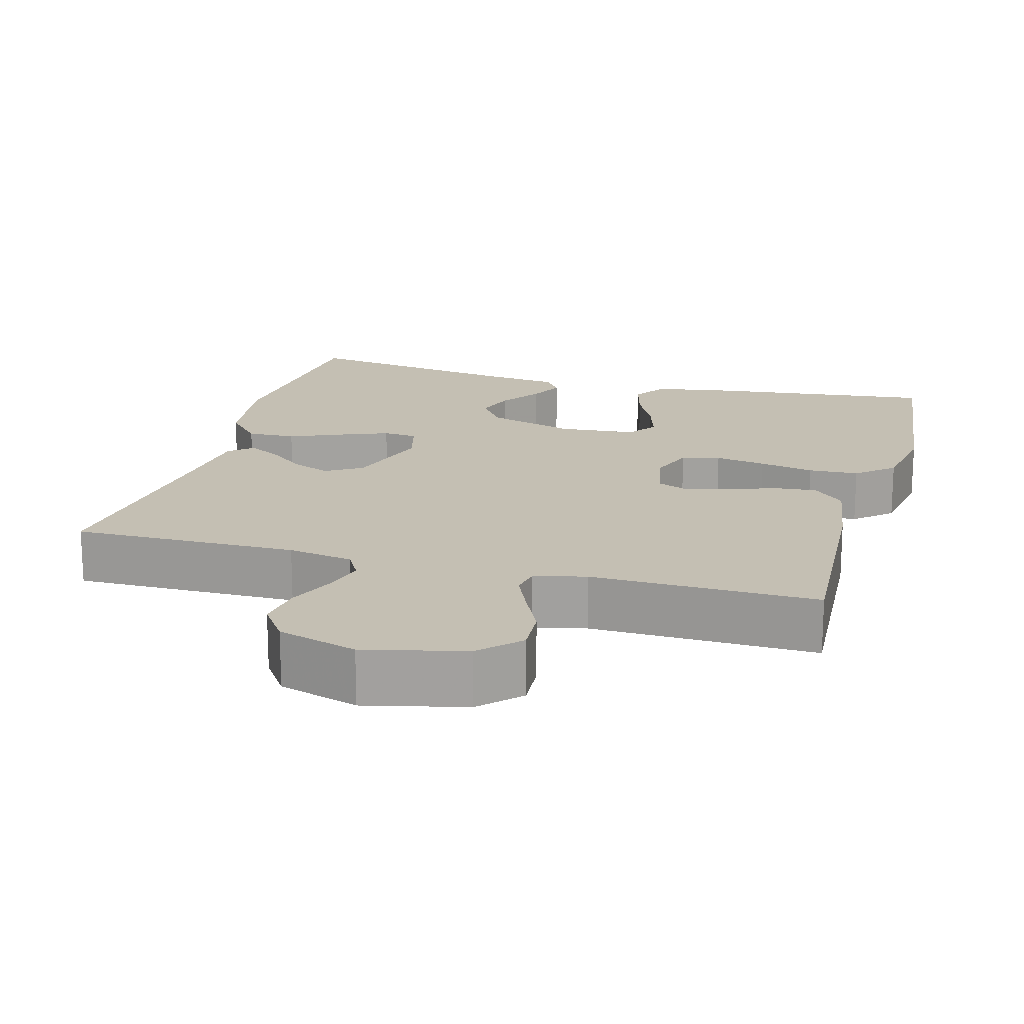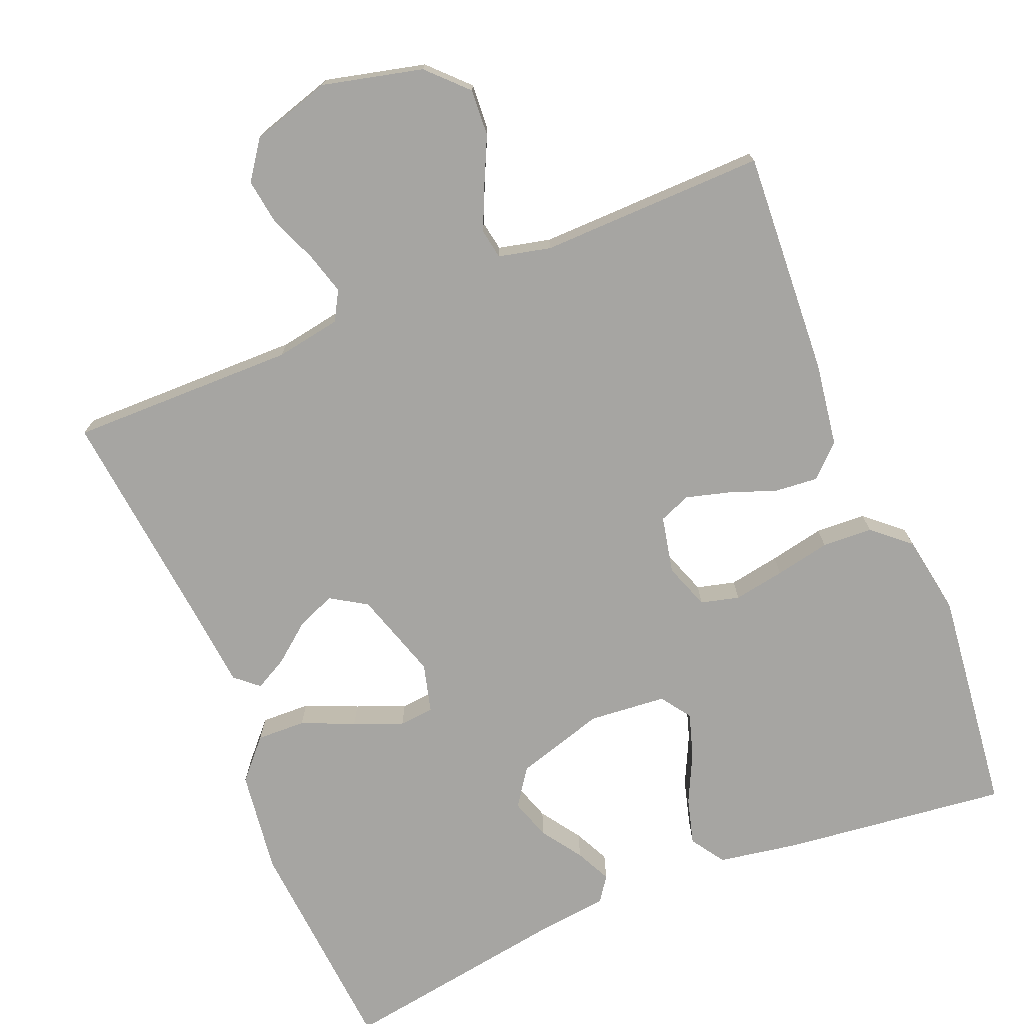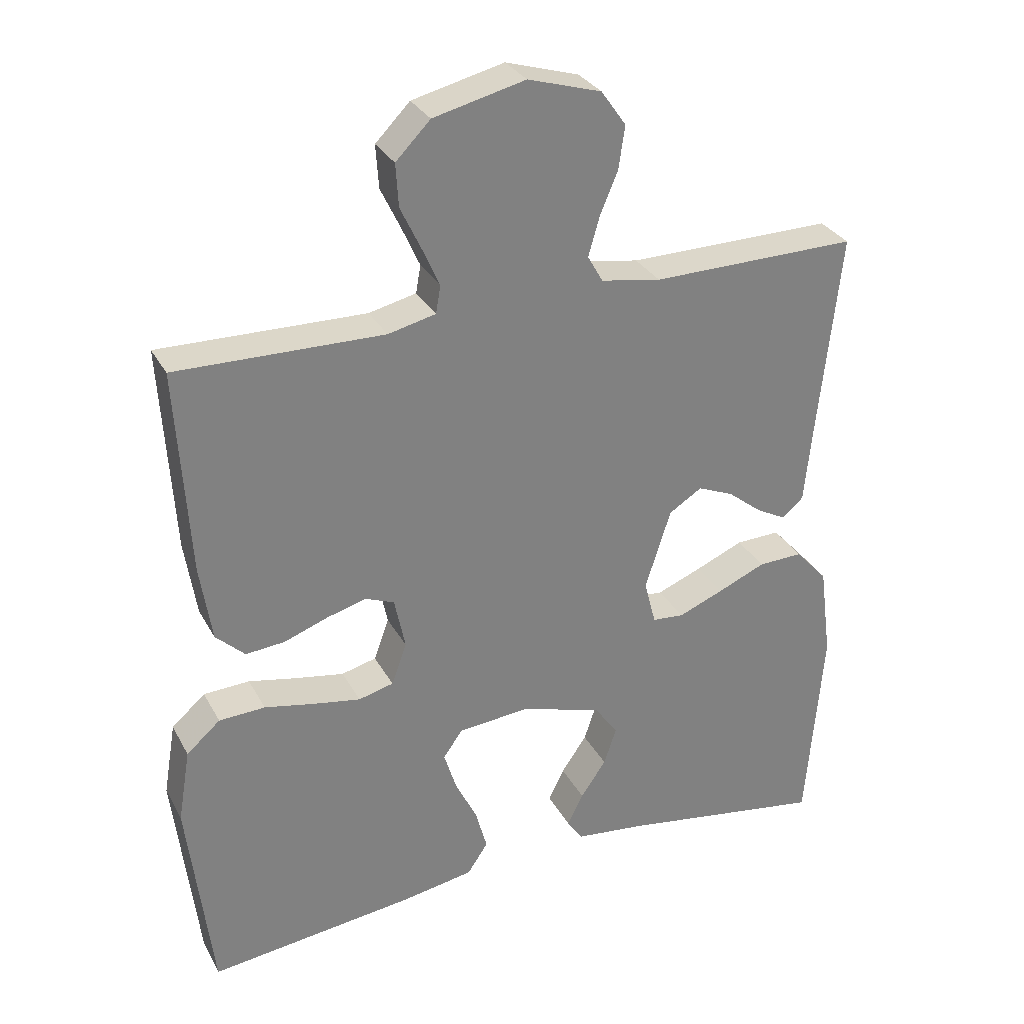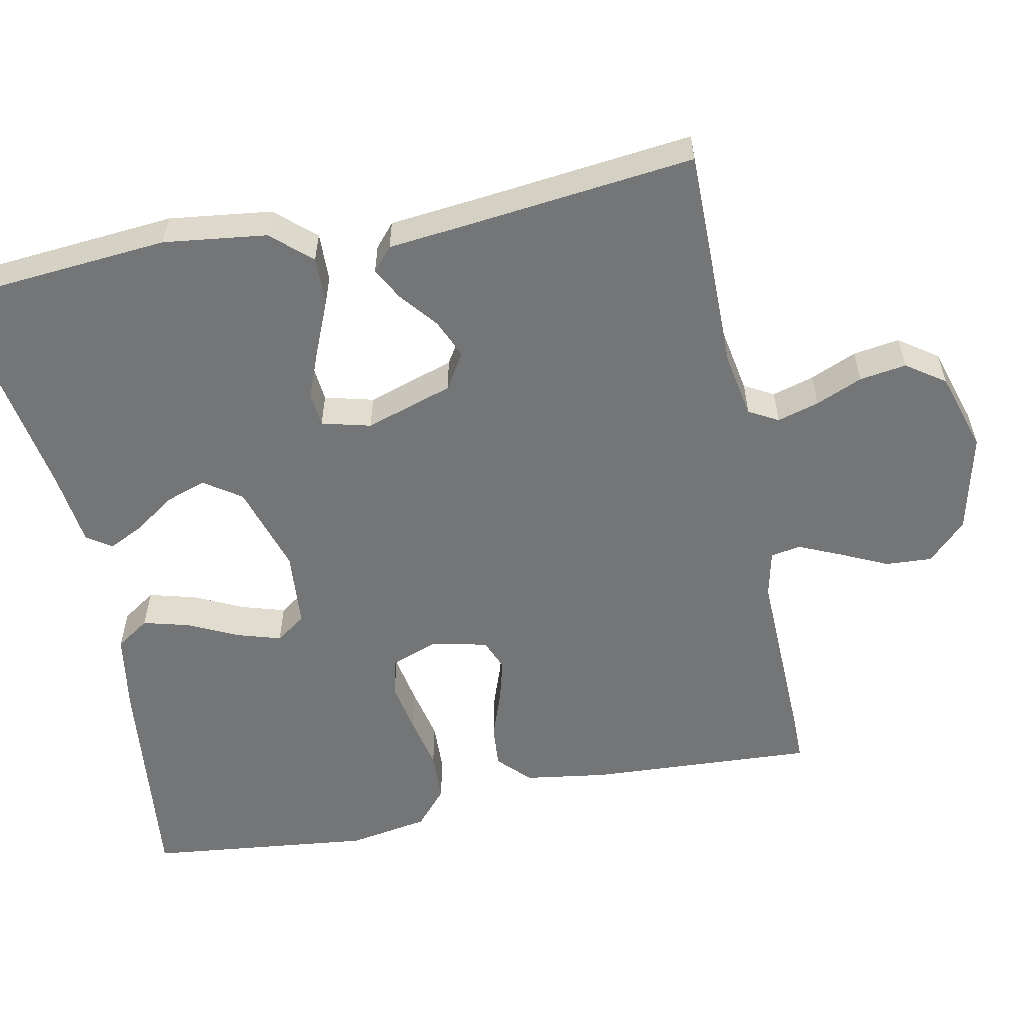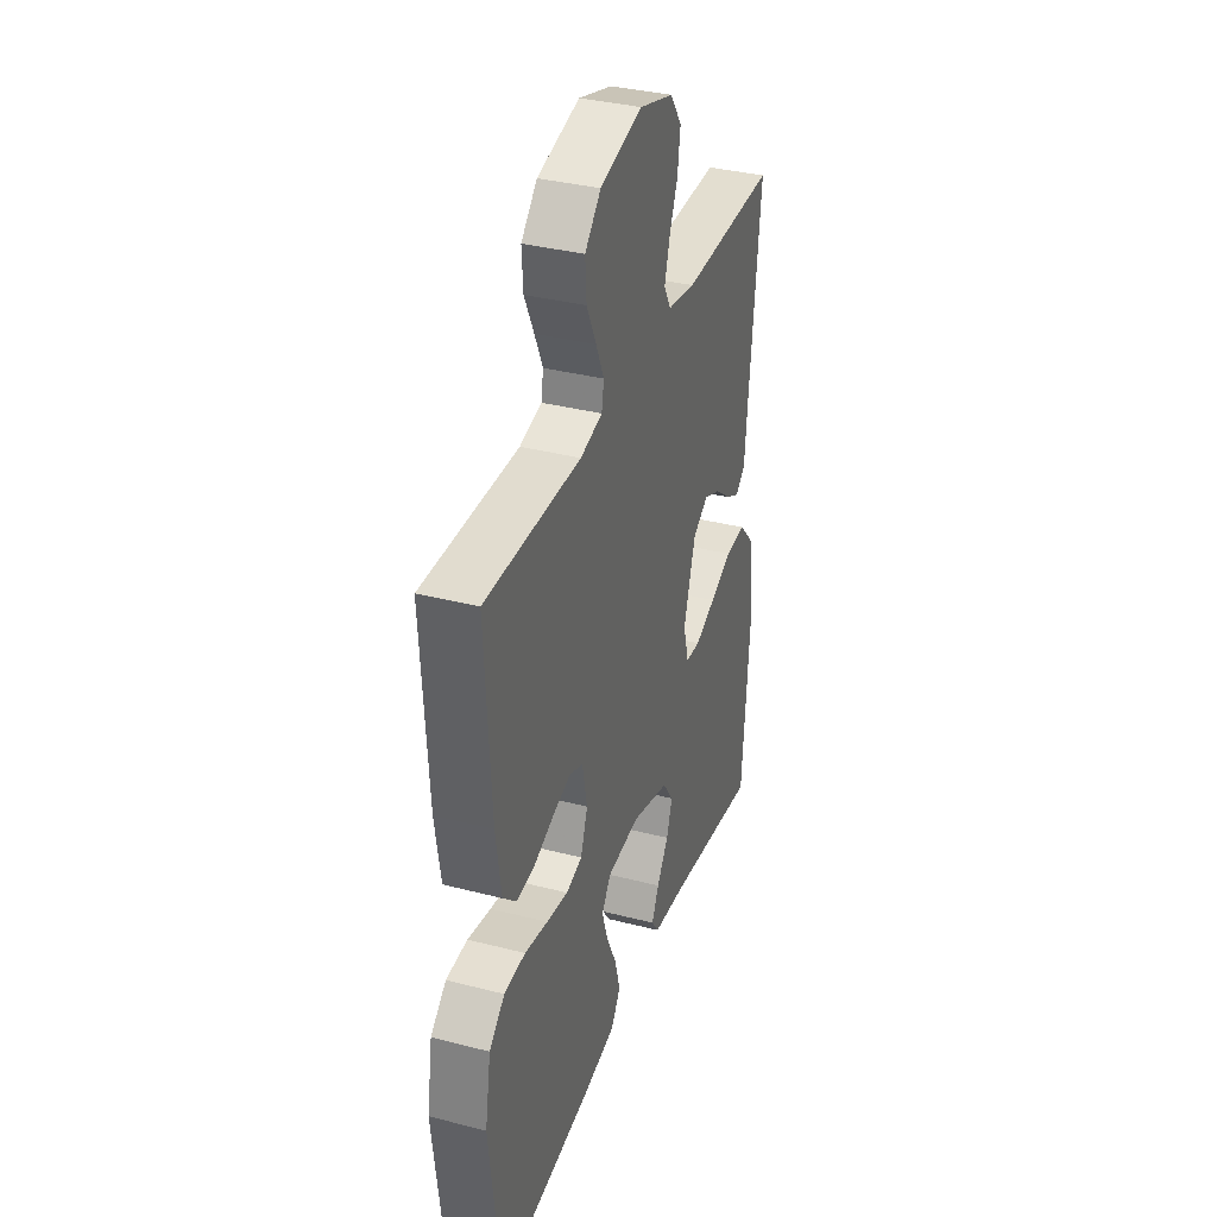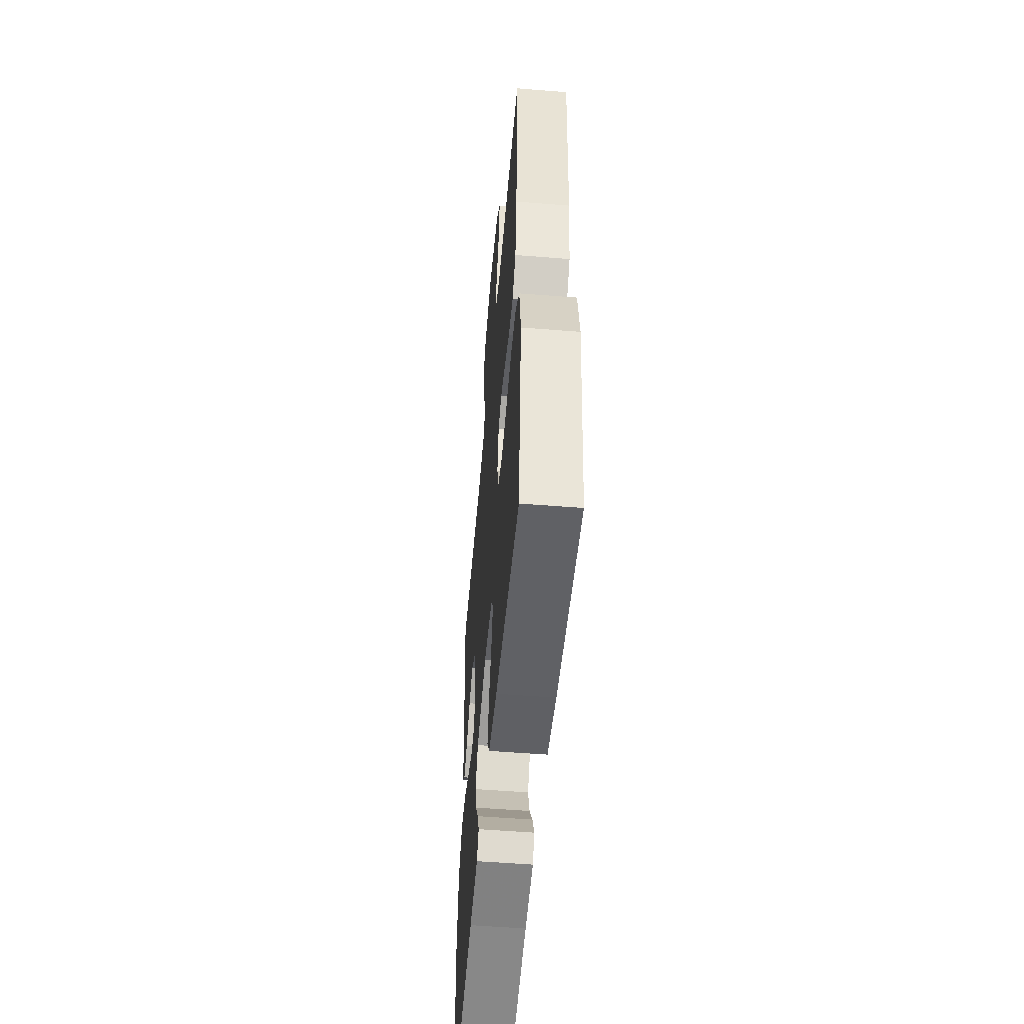
<metadata>
{"format":"obj","ext":"obj","renderer":"f3d","projection":"perspective","resolution":1024,"background":"white","views":[{"elev":17.8,"azim":15.6,"up":"+Y"},{"elev":-73.8,"azim":22.3,"up":"+Y"},{"elev":30.6,"azim":155.9,"up":"+Z"},{"elev":-56.5,"azim":-78.3,"up":"+Y"},{"elev":35.4,"azim":108.8,"up":"+Z"},{"elev":-53.6,"azim":85.1,"up":"+Z"}]}
</metadata>
<code>
v -0.5 0.07 0.5
v -0.2 0.07 0.497
v -0.113 0.07 0.512
v -0.091 0.07 0.551
v -0.107 0.07 0.607
v -0.133 0.07 0.669
v -0.142 0.07 0.731
v -0.106 0.07 0.782
v 0 0.07 0.814
v 0.133 0.07 0.782
v 0.183 0.07 0.731
v 0.179 0.07 0.669
v 0.149 0.07 0.606
v 0.124 0.07 0.55
v 0.131 0.07 0.51
v 0.2 0.07 0.494
v 0.5 0.07 0.5
v 0.482 0.07 0.2
v 0.465 0.07 0.089
v 0.423 0.07 0.049
v 0.366 0.07 0.054
v 0.303 0.07 0.077
v 0.245 0.07 0.093
v 0.203 0.07 0.076
v 0.187 0.07 0
v 0.209 0.07 -0.061
v 0.26 0.07 -0.074
v 0.328 0.07 -0.062
v 0.401 0.07 -0.047
v 0.468 0.07 -0.05
v 0.517 0.07 -0.093
v 0.535 0.07 -0.2
v 0.5 0.07 -0.5
v 0.2 0.07 -0.465
v 0.094 0.07 -0.447
v 0.064 0.07 -0.402
v 0.081 0.07 -0.34
v 0.113 0.07 -0.274
v 0.131 0.07 -0.216
v 0.103 0.07 -0.176
v 0 0.07 -0.167
v -0.119 0.07 -0.203
v -0.153 0.07 -0.252
v -0.135 0.07 -0.306
v -0.098 0.07 -0.36
v -0.075 0.07 -0.407
v -0.098 0.07 -0.44
v -0.2 0.07 -0.452
v -0.5 0.07 -0.5
v -0.524 0.07 -0.2
v -0.506 0.07 -0.063
v -0.459 0.07 -0.011
v -0.394 0.07 -0.013
v -0.324 0.07 -0.043
v -0.259 0.07 -0.069
v -0.213 0.07 -0.065
v -0.196 0.07 0
v -0.233 0.07 0.117
v -0.281 0.07 0.147
v -0.333 0.07 0.125
v -0.383 0.07 0.085
v -0.426 0.07 0.062
v -0.457 0.07 0.089
v -0.468 0.07 0.2
v -0.5 0 0.5
v -0.2 0 0.497
v -0.113 0 0.512
v -0.091 0 0.551
v -0.107 0 0.607
v -0.133 0 0.669
v -0.142 0 0.731
v -0.106 0 0.782
v 0 0 0.814
v 0.133 0 0.782
v 0.183 0 0.731
v 0.179 0 0.669
v 0.149 0 0.606
v 0.124 0 0.55
v 0.131 0 0.51
v 0.2 0 0.494
v 0.5 0 0.5
v 0.482 0 0.2
v 0.465 0 0.089
v 0.423 0 0.049
v 0.366 0 0.054
v 0.303 0 0.077
v 0.245 0 0.093
v 0.203 0 0.076
v 0.187 0 0
v 0.209 0 -0.061
v 0.26 0 -0.074
v 0.328 0 -0.062
v 0.401 0 -0.047
v 0.468 0 -0.05
v 0.517 0 -0.093
v 0.535 0 -0.2
v 0.5 0 -0.5
v 0.2 0 -0.465
v 0.094 0 -0.447
v 0.064 0 -0.402
v 0.081 0 -0.34
v 0.113 0 -0.274
v 0.131 0 -0.216
v 0.103 0 -0.176
v 0 0 -0.167
v -0.119 0 -0.203
v -0.153 0 -0.252
v -0.135 0 -0.306
v -0.098 0 -0.36
v -0.075 0 -0.407
v -0.098 0 -0.44
v -0.2 0 -0.452
v -0.5 0 -0.5
v -0.524 0 -0.2
v -0.506 0 -0.063
v -0.459 0 -0.011
v -0.394 0 -0.013
v -0.324 0 -0.043
v -0.259 0 -0.069
v -0.213 0 -0.065
v -0.196 0 0
v -0.233 0 0.117
v -0.281 0 0.147
v -0.333 0 0.125
v -0.383 0 0.085
v -0.426 0 0.062
v -0.457 0 0.089
v -0.468 0 0.2
f 61 62 63 64
f 60 61 64 1
f 59 60 1 2
f 58 59 2 3
f 57 58 3 4
f 51 52 53 54
f 51 54 55
f 48 49 50 51
f 48 51 55
f 47 48 55 56
f 44 45 46 47
f 43 44 47
f 35 36 37 38
f 35 38 39
f 34 35 39
f 33 34 39
f 32 33 39 40
f 28 29 30 31
f 27 28 31 32
f 26 27 32 40
f 19 20 21 22
f 19 22 23
f 16 17 18 19
f 15 16 19 23
f 10 11 12 13
f 10 13 14
f 9 10 14
f 8 9 14 15
f 5 6 7 8
f 4 5 8 15
f 43 47 56
f 42 43 56 57
f 41 42 57 4
f 25 26 40 41
f 24 25 41 4
f 4 15 23 24
f 128 127 126 125
f 65 128 125 124
f 66 65 124 123
f 67 66 123 122
f 68 67 122 121
f 118 117 116 115
f 119 118 115
f 115 114 113 112
f 119 115 112
f 120 119 112 111
f 111 110 109 108
f 111 108 107
f 102 101 100 99
f 103 102 99
f 103 99 98
f 103 98 97
f 104 103 97 96
f 95 94 93 92
f 96 95 92 91
f 104 96 91 90
f 86 85 84 83
f 87 86 83
f 83 82 81 80
f 87 83 80 79
f 77 76 75 74
f 78 77 74
f 78 74 73
f 79 78 73 72
f 72 71 70 69
f 79 72 69 68
f 120 111 107
f 121 120 107 106
f 68 121 106 105
f 105 104 90 89
f 68 105 89 88
f 88 87 79 68
f 1 65 66 2
f 2 66 67 3
f 3 67 68 4
f 4 68 69 5
f 5 69 70 6
f 6 70 71 7
f 7 71 72 8
f 8 72 73 9
f 9 73 74 10
f 10 74 75 11
f 11 75 76 12
f 12 76 77 13
f 13 77 78 14
f 14 78 79 15
f 15 79 80 16
f 16 80 81 17
f 17 81 82 18
f 18 82 83 19
f 19 83 84 20
f 20 84 85 21
f 21 85 86 22
f 22 86 87 23
f 23 87 88 24
f 24 88 89 25
f 25 89 90 26
f 26 90 91 27
f 27 91 92 28
f 28 92 93 29
f 29 93 94 30
f 30 94 95 31
f 31 95 96 32
f 32 96 97 33
f 33 97 98 34
f 34 98 99 35
f 35 99 100 36
f 36 100 101 37
f 37 101 102 38
f 38 102 103 39
f 39 103 104 40
f 40 104 105 41
f 41 105 106 42
f 42 106 107 43
f 43 107 108 44
f 44 108 109 45
f 45 109 110 46
f 46 110 111 47
f 47 111 112 48
f 48 112 113 49
f 49 113 114 50
f 50 114 115 51
f 51 115 116 52
f 52 116 117 53
f 53 117 118 54
f 54 118 119 55
f 55 119 120 56
f 56 120 121 57
f 57 121 122 58
f 58 122 123 59
f 59 123 124 60
f 60 124 125 61
f 61 125 126 62
f 62 126 127 63
f 63 127 128 64
f 64 128 65 1

</code>
